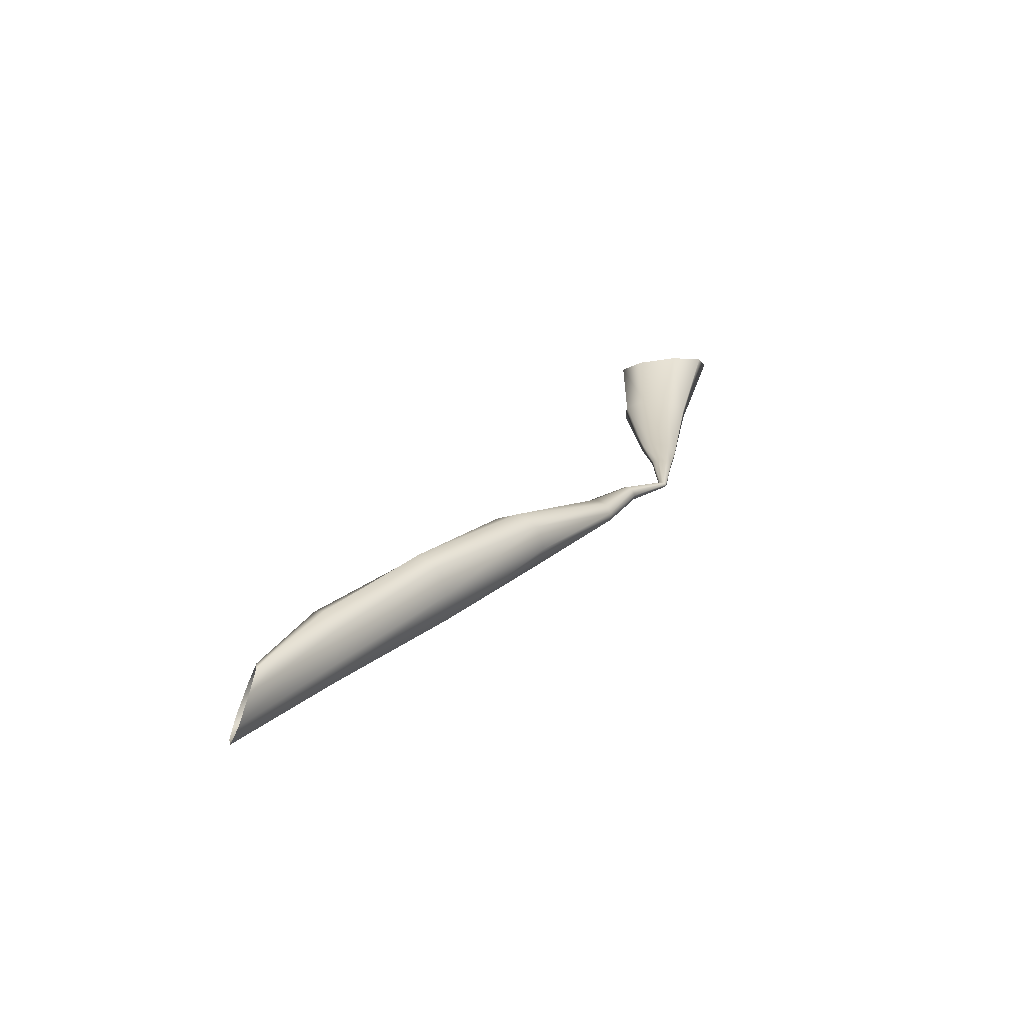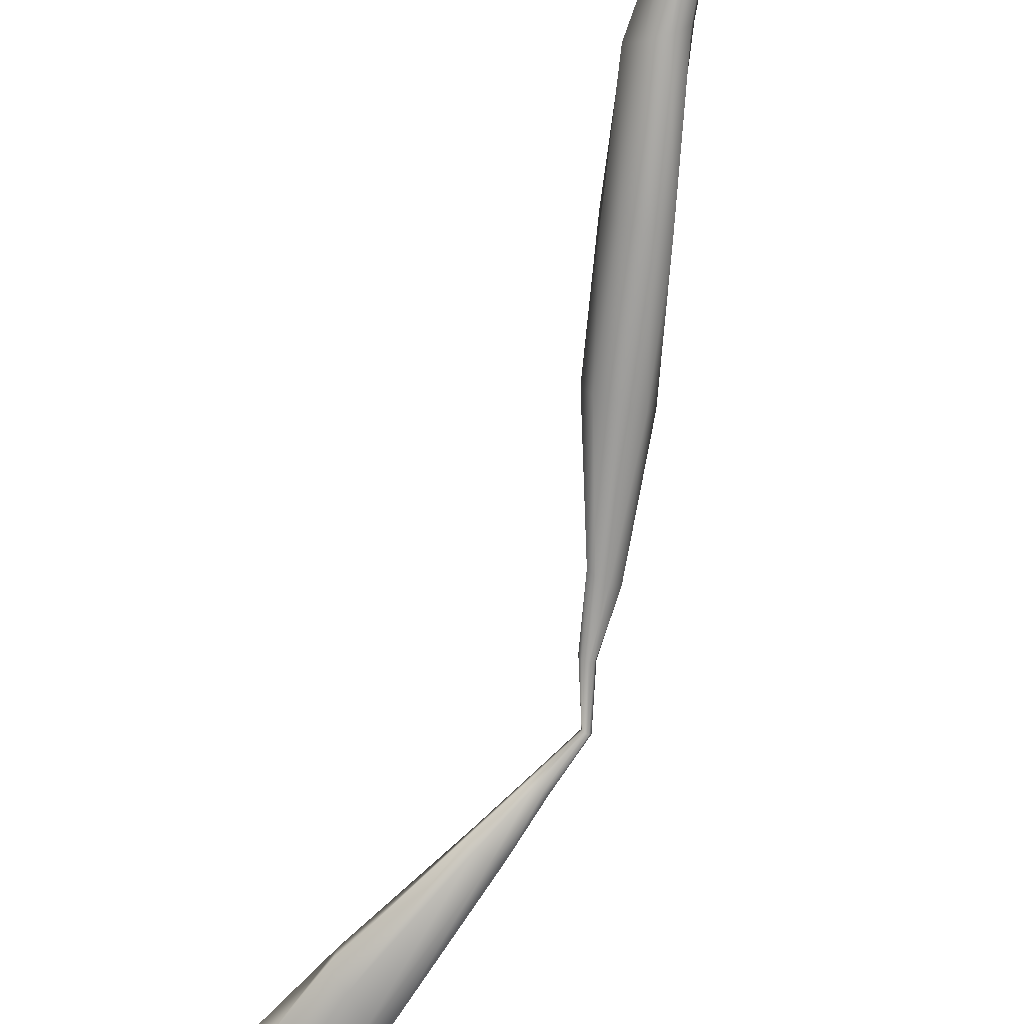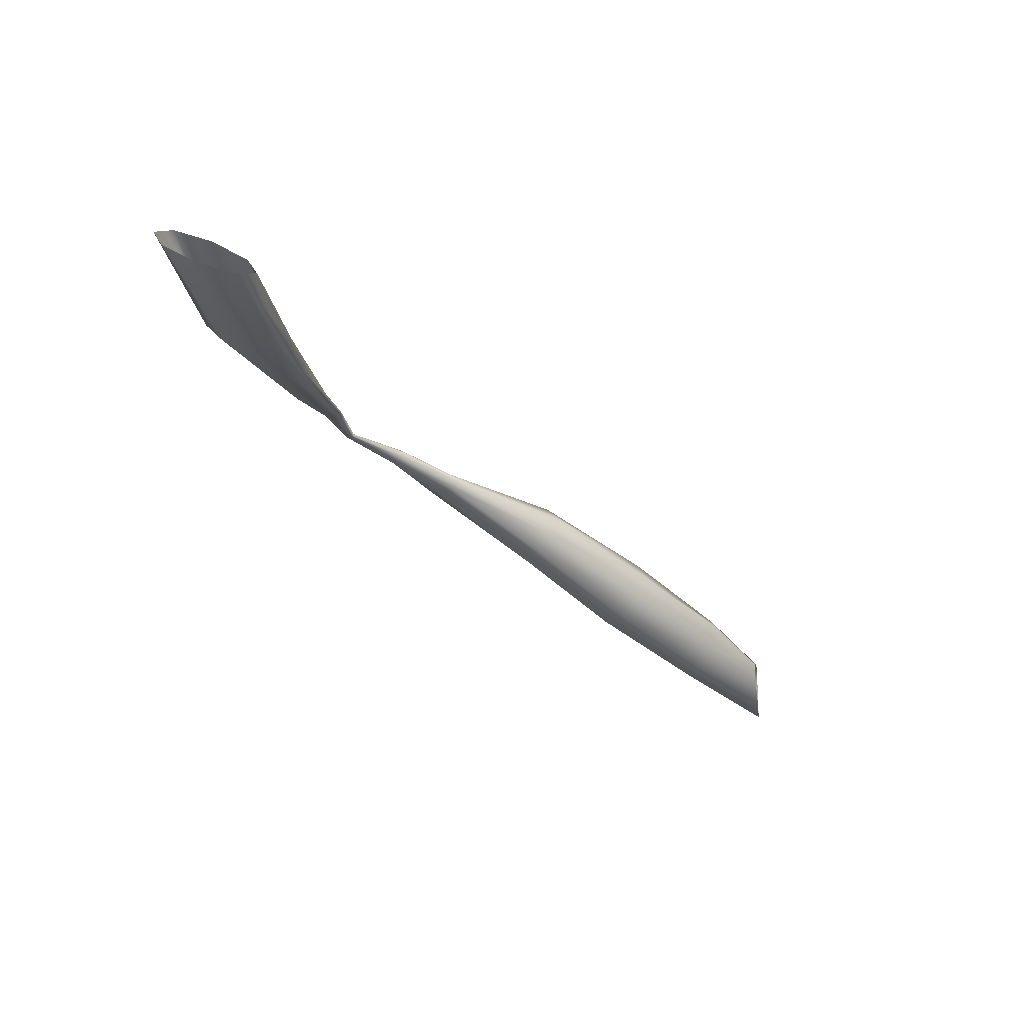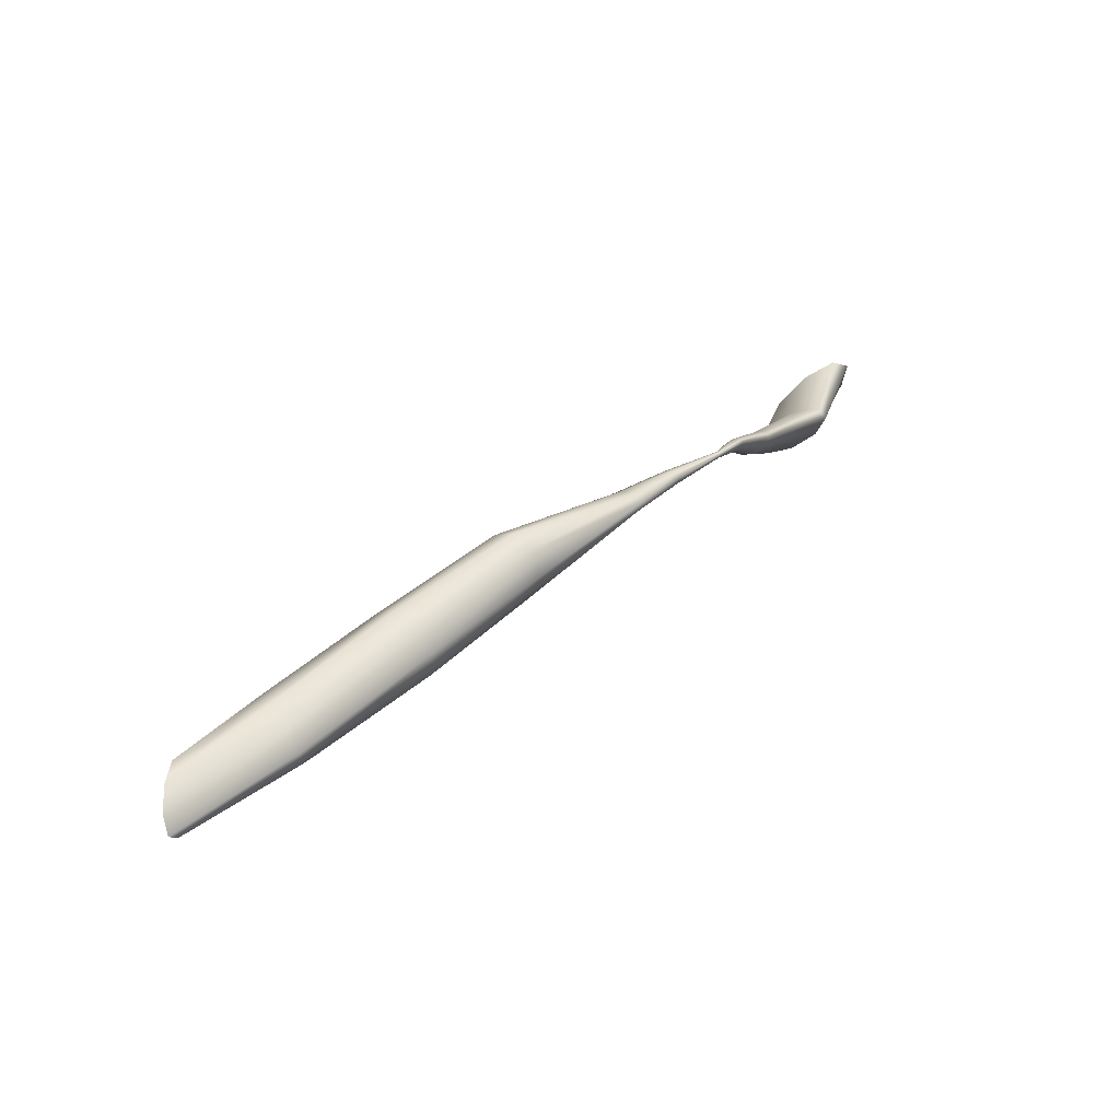
<metadata>
{"format":"obj","ext":"obj","renderer":"f3d","projection":"perspective","resolution":1024,"background":"white","views":[{"elev":-39.4,"azim":-164.1,"up":"+Z"},{"elev":-42.9,"azim":138.2,"up":"+Y"},{"elev":44.0,"azim":43.1,"up":"+Z"},{"elev":-58.4,"azim":-123.0,"up":"+Z"}]}
</metadata>
<code>
g default
v 0.04318 0.428 0.9285
v 0.5676 1.318 -0.3638
v 0.04828 0.4588 0.9179
v 0.561 1.317 -0.3236
v 0.09754 0.4869 0.9076
v 0.57 1.298 -0.2993
v 0.1631 0.4956 0.9039
v 0.5891 1.277 -0.3141
v 0.2021 0.4793 0.9098
v 0.6064 1.27 -0.3636
v 0.1908 0.4475 0.9217
v 0.6125 1.269 -0.3984
v 0.1401 0.4196 0.9319
v 0.6021 1.285 -0.417
v 0.0808 0.4118 0.9343
v 0.5832 1.306 -0.4042
v 0.1668 0.8564 0.246
v 0.1616 0.8404 0.2387
v 0.1838 0.8637 0.2539
v 0.2007 0.8576 0.2576
v 0.2071 0.8423 0.2551
v 0.1996 0.8267 0.2478
v 0.1832 0.8197 0.24
v 0.1664 0.8254 0.2363
v 0.08251 0.6228 0.5407
v 0.3752 1.115 -0.03659
v 0.09524 0.6363 0.5439
v 0.1181 0.6428 0.5483
v 0.1379 0.6382 0.5516
v 0.143 0.6252 0.5517
v 0.1301 0.6115 0.5484
v 0.1068 0.6052 0.5438
v 0.4015 1.126 -0.01547
v 0.08712 0.61 0.5406
v 0.43 1.108 -0.01321
v 0.4449 1.072 -0.03164
v 0.4423 1.039 -0.05915
v 0.4122 1.028 -0.08243
v 0.378 1.046 -0.08501
v 0.3659 1.081 -0.06398
v 0.08345 0.4859 0.7656
v 0.489 1.227 -0.2136
v 0.1087 0.5186 0.76
v 0.1496 0.5448 0.7507
v 0.1854 0.5422 0.7465
v 0.1954 0.5138 0.7481
v 0.1655 0.4832 0.7511
v 0.1218 0.4625 0.7575
v 0.2758 1.014 0.1248
v 0.08689 0.7186 0.379
v 0.3125 1.004 0.132
v 0.3379 0.9734 0.1224
v 0.3375 0.9408 0.1014
v 0.3112 0.9251 0.08149
v 0.2735 0.9355 0.07446
v 0.247 0.9658 0.08423
v 0.08672 0.7226 0.3798
v 0.2485 0.9981 0.105
v 0.09028 0.7257 0.3817
v 0.0954 0.7262 0.3835
v 0.09916 0.7239 0.3842
v 0.09942 0.7198 0.3834
v 0.09597 0.7165 0.3815
v 0.09075 0.716 0.3797
v 0.5025 1.234 -0.177
v 0.08896 0.4637 0.764
v 0.5255 1.215 -0.1603
v 0.5444 1.179 -0.1765
v 0.5447 1.149 -0.21
v 0.5285 1.146 -0.2403
v 0.5096 1.165 -0.257
v 0.494 1.198 -0.2478
v 0.132 0.7782 0.3198
v 0.08305 0.6794 0.4607
v 0.09043 0.6872 0.4635
v 0.1031 0.6904 0.4668
v 0.1137 0.687 0.4687
v 0.116 0.6789 0.4681
v 0.1086 0.671 0.4652
v 0.09577 0.6679 0.4618
v 0.08519 0.6715 0.46
v 0.1335 0.7882 0.3239
v 0.1402 0.7934 0.3288
v 0.1481 0.7906 0.3315
v 0.1528 0.7818 0.3306
v 0.1514 0.7719 0.3266
v 0.1447 0.7668 0.3217
v 0.1366 0.7694 0.3189
g Digastric_Muscle_Left1_Mesh group1
f 66 1 3 41
f 41 3 5 43
f 43 5 7 44
f 44 7 9 45
f 45 9 11 46
f 46 11 13 47
f 47 13 15 48
f 48 15 1 66
f 65 4 2 42
f 67 6 4 65
f 68 8 6 67
f 69 10 8 68
f 70 12 10 69
f 71 14 12 70
f 72 16 14 71
f 42 2 16 72
f 82 17 18 73
f 83 19 17 82
f 84 20 19 83
f 85 21 20 84
f 86 22 21 85
f 87 23 22 86
f 88 24 23 87
f 73 18 24 88
f 58 18 17 49
f 49 17 19 51
f 51 19 20 52
f 52 20 21 53
f 53 21 22 54
f 54 22 23 55
f 55 23 24 56
f 56 24 18 58
f 41 25 34 66
f 43 27 25 41
f 44 28 27 43
f 45 29 28 44
f 46 30 29 45
f 47 31 30 46
f 48 32 31 47
f 66 34 32 48
f 42 26 33 65
f 65 33 35 67
f 67 35 36 68
f 68 36 37 69
f 69 37 38 70
f 70 38 39 71
f 71 39 40 72
f 72 40 26 42
f 81 34 25 74
f 74 25 27 75
f 75 27 28 76
f 76 28 29 77
f 77 29 30 78
f 78 30 31 79
f 79 31 32 80
f 80 32 34 81
f 49 33 26 58
f 51 35 33 49
f 52 36 35 51
f 53 37 36 52
f 54 38 37 53
f 55 39 38 54
f 56 40 39 55
f 58 26 40 56
f 73 50 57 82
f 82 57 59 83
f 83 59 60 84
f 84 60 61 85
f 85 61 62 86
f 86 62 63 87
f 87 63 64 88
f 88 64 50 73
f 74 57 50 81
f 75 59 57 74
f 76 60 59 75
f 77 61 60 76
f 78 62 61 77
f 79 63 62 78
f 80 64 63 79
f 81 50 64 80

</code>
